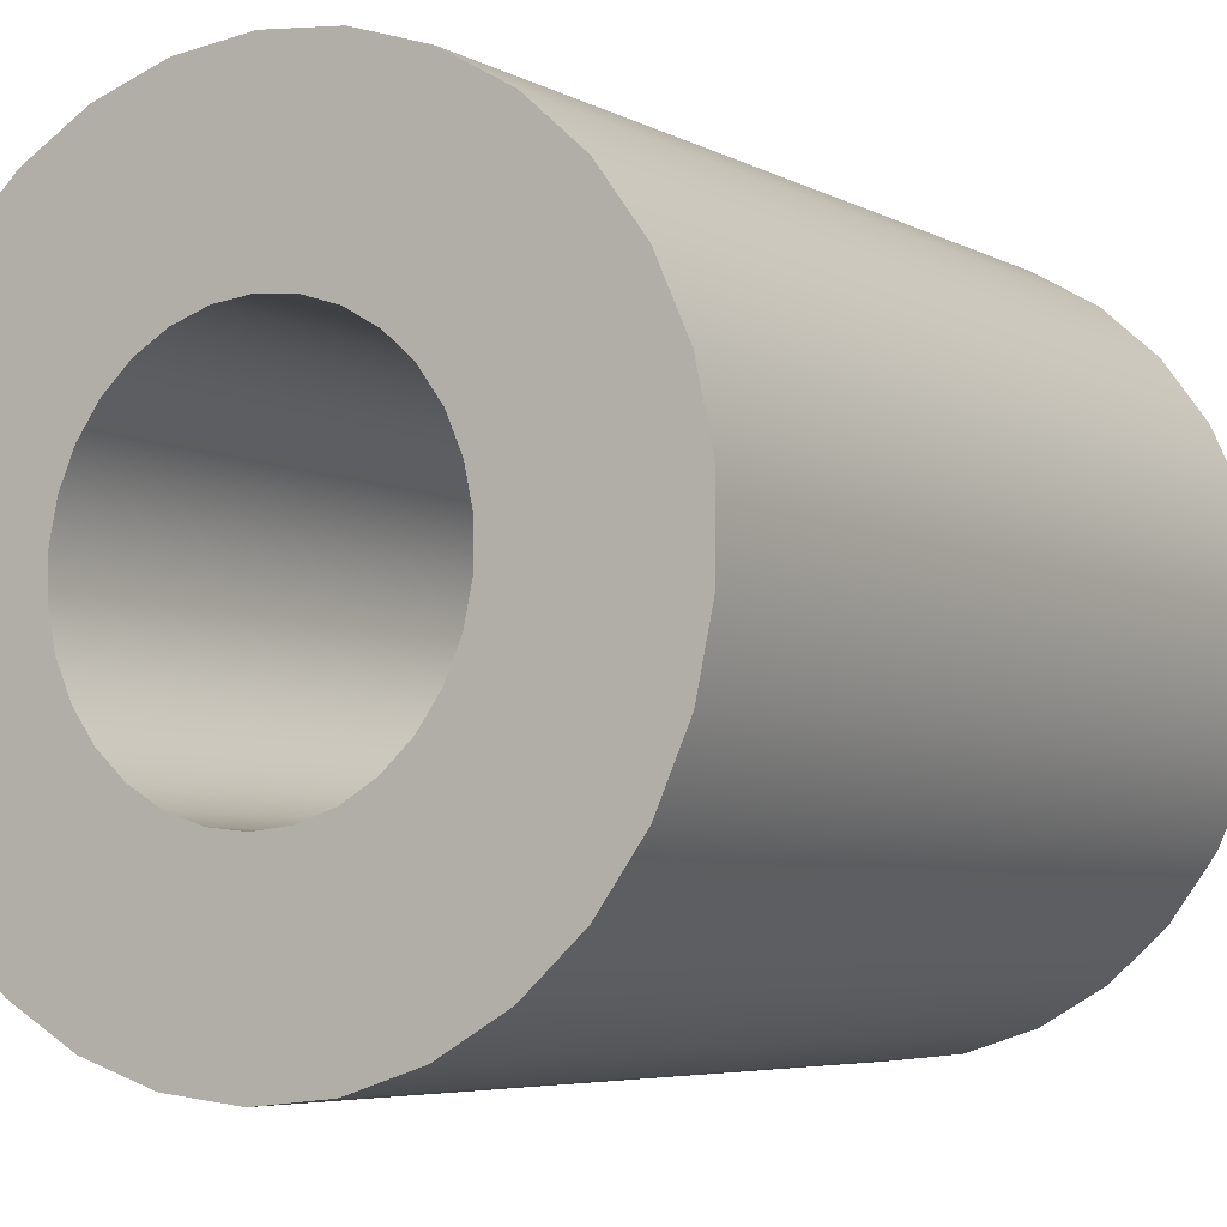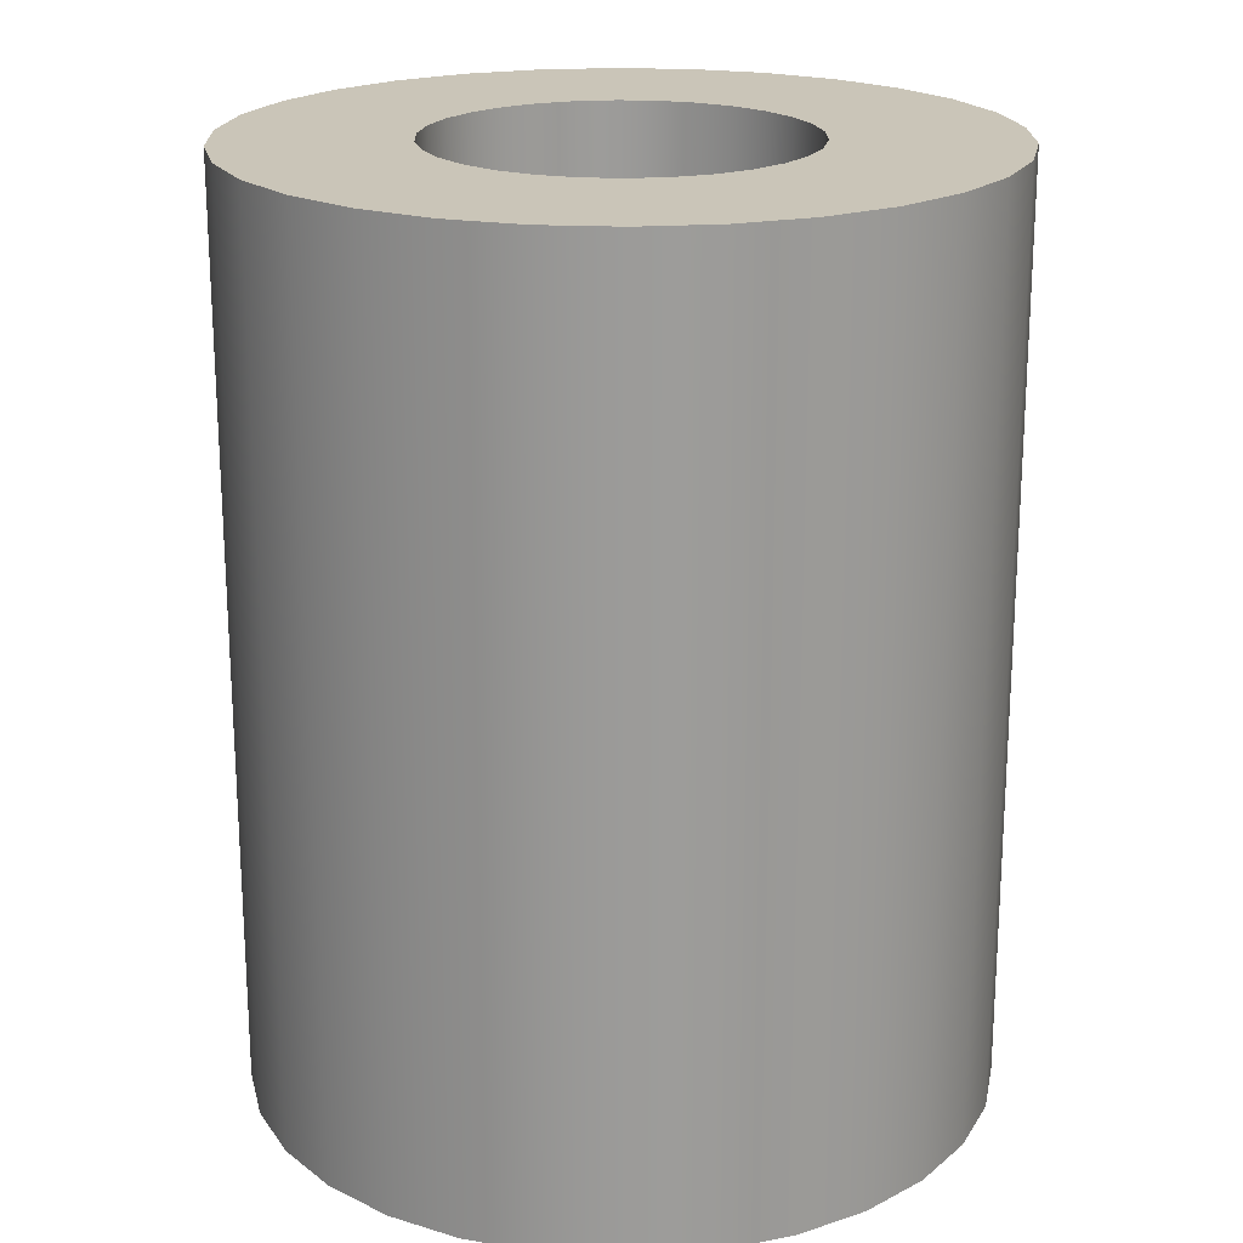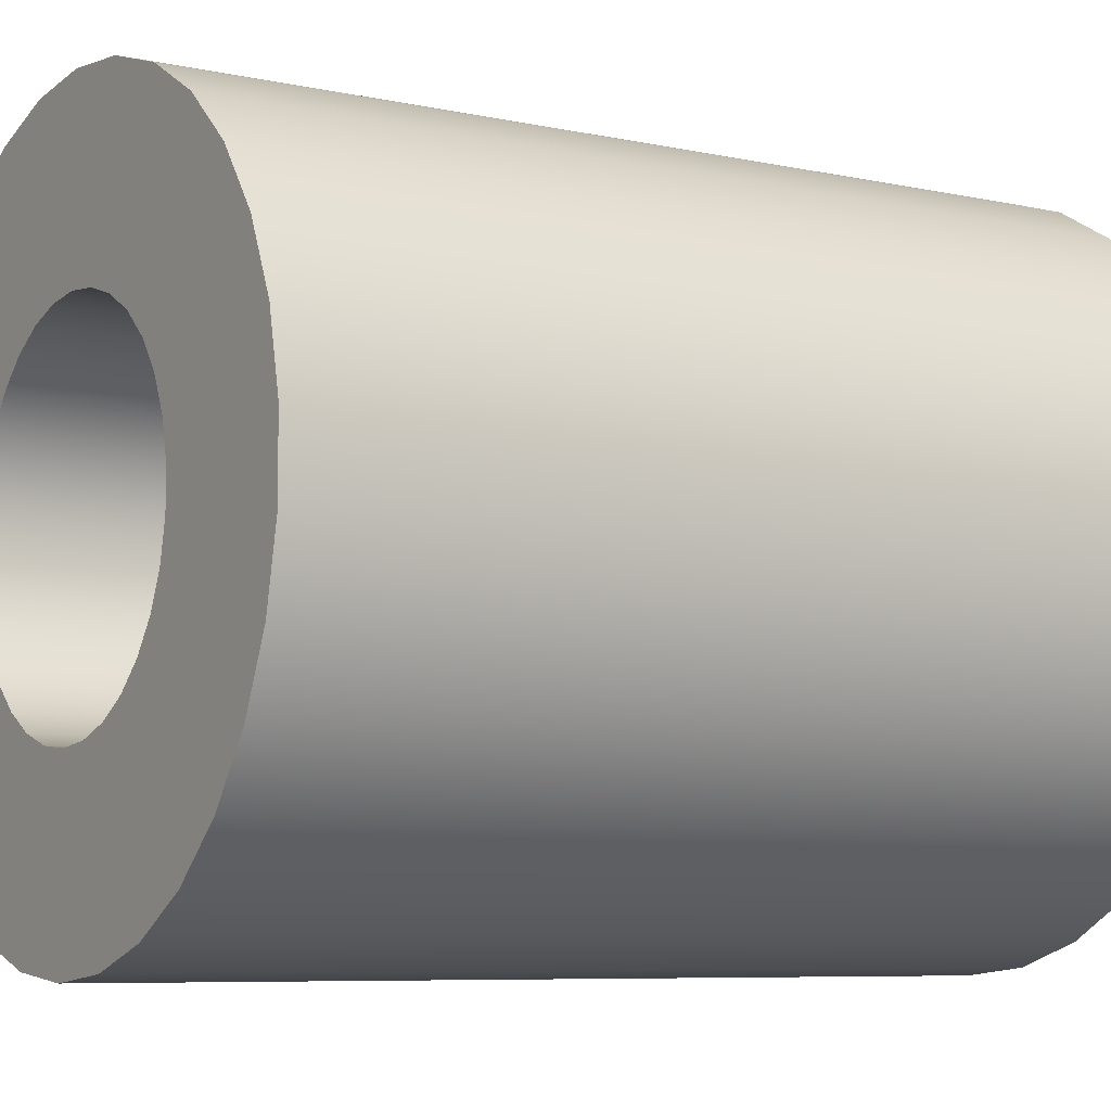
<metadata>
{"format":"obj","ext":"obj","renderer":"f3d","projection":"perspective","resolution":1024,"background":"white","views":[{"elev":-5.3,"azim":-147.7,"up":"+Z"},{"elev":20.4,"azim":35.0,"up":"+Y"},{"elev":-7.1,"azim":57.7,"up":"+Z"}]}
</metadata>
<code>
v  -0 0 -2
v  0.4158 1 -1.956
v  0.4158 0 -1.956
v  -0 1 -2
v  0.4158 2 -1.956
v  -0 2 -2
v  0.4158 3 -1.956
v  -0 3 -2
v  0.4158 4 -1.956
v  -0 4 -2
v  0.4158 5 -1.956
v  -0 5 -2
v  0.2079 5 -0.9781
v  -0 5 -1
v  0.2079 4 -0.9781
v  -0 4 -1
v  0.2079 3 -0.9781
v  -0 3 -1
v  0.2079 2 -0.9781
v  -0 2 -1
v  0.2079 1 -0.9781
v  -0 1 -1
v  0.2079 0 -0.9781
v  -0 0 -1
v  0.8135 1 -1.827
v  0.8135 0 -1.827
v  0.8135 2 -1.827
v  0.8135 3 -1.827
v  0.8135 4 -1.827
v  0.8135 5 -1.827
v  0.4067 5 -0.9135
v  0.4067 4 -0.9135
v  0.4067 3 -0.9135
v  0.4067 2 -0.9135
v  0.4067 1 -0.9135
v  0.4067 0 -0.9135
v  1.176 1 -1.618
v  1.176 0 -1.618
v  1.176 2 -1.618
v  1.176 3 -1.618
v  1.176 4 -1.618
v  1.176 5 -1.618
v  0.5878 5 -0.809
v  0.5878 4 -0.809
v  0.5878 3 -0.809
v  0.5878 2 -0.809
v  0.5878 1 -0.809
v  0.5878 0 -0.809
v  1.486 1 -1.338
v  1.486 0 -1.338
v  1.486 2 -1.338
v  1.486 3 -1.338
v  1.486 4 -1.338
v  1.486 5 -1.338
v  0.7431 5 -0.6691
v  0.7431 4 -0.6691
v  0.7431 3 -0.6691
v  0.7431 2 -0.6691
v  0.7431 1 -0.6691
v  0.7431 0 -0.6691
v  1.732 1 -1
v  1.732 0 -1
v  1.732 2 -1
v  1.732 3 -1
v  1.732 4 -1
v  1.732 5 -1
v  0.866 5 -0.5
v  0.866 4 -0.5
v  0.866 3 -0.5
v  0.866 2 -0.5
v  0.866 1 -0.5
v  0.866 0 -0.5
v  1.902 1 -0.618
v  1.902 0 -0.618
v  1.902 2 -0.618
v  1.902 3 -0.618
v  1.902 4 -0.618
v  1.902 5 -0.618
v  0.9511 5 -0.309
v  0.9511 4 -0.309
v  0.9511 3 -0.309
v  0.9511 2 -0.309
v  0.9511 1 -0.309
v  0.9511 0 -0.309
v  1.989 1 -0.2091
v  1.989 0 -0.2091
v  1.989 2 -0.2091
v  1.989 3 -0.2091
v  1.989 4 -0.2091
v  1.989 5 -0.2091
v  0.9945 5 -0.1045
v  0.9945 4 -0.1045
v  0.9945 3 -0.1045
v  0.9945 2 -0.1045
v  0.9945 1 -0.1045
v  0.9945 0 -0.1045
v  1.989 1 0.2091
v  1.989 0 0.2091
v  1.989 2 0.2091
v  1.989 3 0.2091
v  1.989 4 0.2091
v  1.989 5 0.2091
v  0.9945 5 0.1045
v  0.9945 4 0.1045
v  0.9945 3 0.1045
v  0.9945 2 0.1045
v  0.9945 1 0.1045
v  0.9945 0 0.1045
v  1.902 1 0.618
v  1.902 0 0.618
v  1.902 2 0.618
v  1.902 3 0.618
v  1.902 4 0.618
v  1.902 5 0.618
v  0.9511 5 0.309
v  0.9511 4 0.309
v  0.9511 3 0.309
v  0.9511 2 0.309
v  0.9511 1 0.309
v  0.9511 0 0.309
v  1.732 1 1
v  1.732 0 1
v  1.732 2 1
v  1.732 3 1
v  1.732 4 1
v  1.732 5 1
v  0.866 5 0.5
v  0.866 4 0.5
v  0.866 3 0.5
v  0.866 2 0.5
v  0.866 1 0.5
v  0.866 0 0.5
v  1.486 1 1.338
v  1.486 0 1.338
v  1.486 2 1.338
v  1.486 3 1.338
v  1.486 4 1.338
v  1.486 5 1.338
v  0.7431 5 0.6691
v  0.7431 4 0.6691
v  0.7431 3 0.6691
v  0.7431 2 0.6691
v  0.7431 1 0.6691
v  0.7431 0 0.6691
v  1.176 1 1.618
v  1.176 0 1.618
v  1.176 2 1.618
v  1.176 3 1.618
v  1.176 4 1.618
v  1.176 5 1.618
v  0.5878 5 0.809
v  0.5878 4 0.809
v  0.5878 3 0.809
v  0.5878 2 0.809
v  0.5878 1 0.809
v  0.5878 0 0.809
v  0.8135 1 1.827
v  0.8135 0 1.827
v  0.8135 2 1.827
v  0.8135 3 1.827
v  0.8135 4 1.827
v  0.8135 5 1.827
v  0.4067 5 0.9135
v  0.4067 4 0.9135
v  0.4067 3 0.9135
v  0.4067 2 0.9135
v  0.4067 1 0.9135
v  0.4067 0 0.9135
v  0.4158 1 1.956
v  0.4158 0 1.956
v  0.4158 2 1.956
v  0.4158 3 1.956
v  0.4158 4 1.956
v  0.4158 5 1.956
v  0.2079 5 0.9781
v  0.2079 4 0.9781
v  0.2079 3 0.9781
v  0.2079 2 0.9781
v  0.2079 1 0.9781
v  0.2079 0 0.9781
v  -0 1 2
v  -0 0 2
v  -0 2 2
v  -0 3 2
v  -0 4 2
v  -0 5 2
v  -0 5 1
v  -0 4 1
v  -0 3 1
v  -0 2 1
v  -0 1 1
v  -0 0 1
v  -0.4158 1 1.956
v  -0.4158 0 1.956
v  -0.4158 2 1.956
v  -0.4158 3 1.956
v  -0.4158 4 1.956
v  -0.4158 5 1.956
v  -0.2079 5 0.9781
v  -0.2079 4 0.9781
v  -0.2079 3 0.9781
v  -0.2079 2 0.9781
v  -0.2079 1 0.9781
v  -0.2079 0 0.9781
v  -0.8135 1 1.827
v  -0.8135 0 1.827
v  -0.8135 2 1.827
v  -0.8135 3 1.827
v  -0.8135 4 1.827
v  -0.8135 5 1.827
v  -0.4067 5 0.9135
v  -0.4067 4 0.9135
v  -0.4067 3 0.9135
v  -0.4067 2 0.9135
v  -0.4067 1 0.9135
v  -0.4067 0 0.9135
v  -1.176 1 1.618
v  -1.176 0 1.618
v  -1.176 2 1.618
v  -1.176 3 1.618
v  -1.176 4 1.618
v  -1.176 5 1.618
v  -0.5878 5 0.809
v  -0.5878 4 0.809
v  -0.5878 3 0.809
v  -0.5878 2 0.809
v  -0.5878 1 0.809
v  -0.5878 0 0.809
v  -1.486 1 1.338
v  -1.486 0 1.338
v  -1.486 2 1.338
v  -1.486 3 1.338
v  -1.486 4 1.338
v  -1.486 5 1.338
v  -0.7431 5 0.6691
v  -0.7431 4 0.6691
v  -0.7431 3 0.6691
v  -0.7431 2 0.6691
v  -0.7431 1 0.6691
v  -0.7431 0 0.6691
v  -1.732 1 1
v  -1.732 0 1
v  -1.732 2 1
v  -1.732 3 1
v  -1.732 4 1
v  -1.732 5 1
v  -0.866 5 0.5
v  -0.866 4 0.5
v  -0.866 3 0.5
v  -0.866 2 0.5
v  -0.866 1 0.5
v  -0.866 0 0.5
v  -1.902 1 0.618
v  -1.902 0 0.618
v  -1.902 2 0.618
v  -1.902 3 0.618
v  -1.902 4 0.618
v  -1.902 5 0.618
v  -0.9511 5 0.309
v  -0.9511 4 0.309
v  -0.9511 3 0.309
v  -0.9511 2 0.309
v  -0.9511 1 0.309
v  -0.9511 0 0.309
v  -1.989 1 0.2091
v  -1.989 0 0.2091
v  -1.989 2 0.2091
v  -1.989 3 0.2091
v  -1.989 4 0.2091
v  -1.989 5 0.2091
v  -0.9945 5 0.1045
v  -0.9945 4 0.1045
v  -0.9945 3 0.1045
v  -0.9945 2 0.1045
v  -0.9945 1 0.1045
v  -0.9945 0 0.1045
v  -1.989 1 -0.2091
v  -1.989 0 -0.2091
v  -1.989 2 -0.2091
v  -1.989 3 -0.2091
v  -1.989 4 -0.2091
v  -1.989 5 -0.2091
v  -0.9945 5 -0.1045
v  -0.9945 4 -0.1045
v  -0.9945 3 -0.1045
v  -0.9945 2 -0.1045
v  -0.9945 1 -0.1045
v  -0.9945 0 -0.1045
v  -1.902 1 -0.618
v  -1.902 0 -0.618
v  -1.902 2 -0.618
v  -1.902 3 -0.618
v  -1.902 4 -0.618
v  -1.902 5 -0.618
v  -0.9511 5 -0.309
v  -0.9511 4 -0.309
v  -0.9511 3 -0.309
v  -0.9511 2 -0.309
v  -0.9511 1 -0.309
v  -0.9511 0 -0.309
v  -1.732 1 -1
v  -1.732 0 -1
v  -1.732 2 -1
v  -1.732 3 -1
v  -1.732 4 -1
v  -1.732 5 -1
v  -0.866 5 -0.5
v  -0.866 4 -0.5
v  -0.866 3 -0.5
v  -0.866 2 -0.5
v  -0.866 1 -0.5
v  -0.866 0 -0.5
v  -1.486 1 -1.338
v  -1.486 0 -1.338
v  -1.486 2 -1.338
v  -1.486 3 -1.338
v  -1.486 4 -1.338
v  -1.486 5 -1.338
v  -0.7431 5 -0.6691
v  -0.7431 4 -0.6691
v  -0.7431 3 -0.6691
v  -0.7431 2 -0.6691
v  -0.7431 1 -0.6691
v  -0.7431 0 -0.6691
v  -1.176 1 -1.618
v  -1.176 0 -1.618
v  -1.176 2 -1.618
v  -1.176 3 -1.618
v  -1.176 4 -1.618
v  -1.176 5 -1.618
v  -0.5878 5 -0.809
v  -0.5878 4 -0.809
v  -0.5878 3 -0.809
v  -0.5878 2 -0.809
v  -0.5878 1 -0.809
v  -0.5878 0 -0.809
v  -0.8135 1 -1.827
v  -0.8135 0 -1.827
v  -0.8135 2 -1.827
v  -0.8135 3 -1.827
v  -0.8135 4 -1.827
v  -0.8135 5 -1.827
v  -0.4067 5 -0.9135
v  -0.4067 4 -0.9135
v  -0.4067 3 -0.9135
v  -0.4067 2 -0.9135
v  -0.4067 1 -0.9135
v  -0.4067 0 -0.9135
v  -0.4158 1 -1.956
v  -0.4158 0 -1.956
v  -0.4158 2 -1.956
v  -0.4158 3 -1.956
v  -0.4158 4 -1.956
v  -0.4158 5 -1.956
v  -0.2079 5 -0.9781
v  -0.2079 4 -0.9781
v  -0.2079 3 -0.9781
v  -0.2079 2 -0.9781
v  -0.2079 1 -0.9781
v  -0.2079 0 -0.9781
g Tube01
f 1 2 3
f 1 4 2
f 4 5 2
f 4 6 5
f 6 7 5
f 6 8 7
f 8 9 7
f 8 10 9
f 10 11 9
f 10 12 11
f 12 13 11
f 12 14 13
f 14 15 13
f 14 16 15
f 16 17 15
f 16 18 17
f 18 19 17
f 18 20 19
f 20 21 19
f 20 22 21
f 22 23 21
f 22 24 23
f 24 3 23
f 24 1 3
f 3 25 26
f 3 2 25
f 2 27 25
f 2 5 27
f 5 28 27
f 5 7 28
f 7 29 28
f 7 9 29
f 9 30 29
f 9 11 30
f 11 31 30
f 11 13 31
f 13 32 31
f 13 15 32
f 15 33 32
f 15 17 33
f 17 34 33
f 17 19 34
f 19 35 34
f 19 21 35
f 21 36 35
f 21 23 36
f 23 26 36
f 23 3 26
f 26 37 38
f 26 25 37
f 25 39 37
f 25 27 39
f 27 40 39
f 27 28 40
f 28 41 40
f 28 29 41
f 29 42 41
f 29 30 42
f 30 43 42
f 30 31 43
f 31 44 43
f 31 32 44
f 32 45 44
f 32 33 45
f 33 46 45
f 33 34 46
f 34 47 46
f 34 35 47
f 35 48 47
f 35 36 48
f 36 38 48
f 36 26 38
f 38 49 50
f 38 37 49
f 37 51 49
f 37 39 51
f 39 52 51
f 39 40 52
f 40 53 52
f 40 41 53
f 41 54 53
f 41 42 54
f 42 55 54
f 42 43 55
f 43 56 55
f 43 44 56
f 44 57 56
f 44 45 57
f 45 58 57
f 45 46 58
f 46 59 58
f 46 47 59
f 47 60 59
f 47 48 60
f 48 50 60
f 48 38 50
f 50 61 62
f 50 49 61
f 49 63 61
f 49 51 63
f 51 64 63
f 51 52 64
f 52 65 64
f 52 53 65
f 53 66 65
f 53 54 66
f 54 67 66
f 54 55 67
f 55 68 67
f 55 56 68
f 56 69 68
f 56 57 69
f 57 70 69
f 57 58 70
f 58 71 70
f 58 59 71
f 59 72 71
f 59 60 72
f 60 62 72
f 60 50 62
f 62 73 74
f 62 61 73
f 61 75 73
f 61 63 75
f 63 76 75
f 63 64 76
f 64 77 76
f 64 65 77
f 65 78 77
f 65 66 78
f 66 79 78
f 66 67 79
f 67 80 79
f 67 68 80
f 68 81 80
f 68 69 81
f 69 82 81
f 69 70 82
f 70 83 82
f 70 71 83
f 71 84 83
f 71 72 84
f 72 74 84
f 72 62 74
f 74 85 86
f 74 73 85
f 73 87 85
f 73 75 87
f 75 88 87
f 75 76 88
f 76 89 88
f 76 77 89
f 77 90 89
f 77 78 90
f 78 91 90
f 78 79 91
f 79 92 91
f 79 80 92
f 80 93 92
f 80 81 93
f 81 94 93
f 81 82 94
f 82 95 94
f 82 83 95
f 83 96 95
f 83 84 96
f 84 86 96
f 84 74 86
f 86 97 98
f 86 85 97
f 85 99 97
f 85 87 99
f 87 100 99
f 87 88 100
f 88 101 100
f 88 89 101
f 89 102 101
f 89 90 102
f 90 103 102
f 90 91 103
f 91 104 103
f 91 92 104
f 92 105 104
f 92 93 105
f 93 106 105
f 93 94 106
f 94 107 106
f 94 95 107
f 95 108 107
f 95 96 108
f 96 98 108
f 96 86 98
f 98 109 110
f 98 97 109
f 97 111 109
f 97 99 111
f 99 112 111
f 99 100 112
f 100 113 112
f 100 101 113
f 101 114 113
f 101 102 114
f 102 115 114
f 102 103 115
f 103 116 115
f 103 104 116
f 104 117 116
f 104 105 117
f 105 118 117
f 105 106 118
f 106 119 118
f 106 107 119
f 107 120 119
f 107 108 120
f 108 110 120
f 108 98 110
f 110 121 122
f 110 109 121
f 109 123 121
f 109 111 123
f 111 124 123
f 111 112 124
f 112 125 124
f 112 113 125
f 113 126 125
f 113 114 126
f 114 127 126
f 114 115 127
f 115 128 127
f 115 116 128
f 116 129 128
f 116 117 129
f 117 130 129
f 117 118 130
f 118 131 130
f 118 119 131
f 119 132 131
f 119 120 132
f 120 122 132
f 120 110 122
f 122 133 134
f 122 121 133
f 121 135 133
f 121 123 135
f 123 136 135
f 123 124 136
f 124 137 136
f 124 125 137
f 125 138 137
f 125 126 138
f 126 139 138
f 126 127 139
f 127 140 139
f 127 128 140
f 128 141 140
f 128 129 141
f 129 142 141
f 129 130 142
f 130 143 142
f 130 131 143
f 131 144 143
f 131 132 144
f 132 134 144
f 132 122 134
f 134 145 146
f 134 133 145
f 133 147 145
f 133 135 147
f 135 148 147
f 135 136 148
f 136 149 148
f 136 137 149
f 137 150 149
f 137 138 150
f 138 151 150
f 138 139 151
f 139 152 151
f 139 140 152
f 140 153 152
f 140 141 153
f 141 154 153
f 141 142 154
f 142 155 154
f 142 143 155
f 143 156 155
f 143 144 156
f 144 146 156
f 144 134 146
f 146 157 158
f 146 145 157
f 145 159 157
f 145 147 159
f 147 160 159
f 147 148 160
f 148 161 160
f 148 149 161
f 149 162 161
f 149 150 162
f 150 163 162
f 150 151 163
f 151 164 163
f 151 152 164
f 152 165 164
f 152 153 165
f 153 166 165
f 153 154 166
f 154 167 166
f 154 155 167
f 155 168 167
f 155 156 168
f 156 158 168
f 156 146 158
f 158 169 170
f 158 157 169
f 157 171 169
f 157 159 171
f 159 172 171
f 159 160 172
f 160 173 172
f 160 161 173
f 161 174 173
f 161 162 174
f 162 175 174
f 162 163 175
f 163 176 175
f 163 164 176
f 164 177 176
f 164 165 177
f 165 178 177
f 165 166 178
f 166 179 178
f 166 167 179
f 167 180 179
f 167 168 180
f 168 170 180
f 168 158 170
f 170 181 182
f 170 169 181
f 169 183 181
f 169 171 183
f 171 184 183
f 171 172 184
f 172 185 184
f 172 173 185
f 173 186 185
f 173 174 186
f 174 187 186
f 174 175 187
f 175 188 187
f 175 176 188
f 176 189 188
f 176 177 189
f 177 190 189
f 177 178 190
f 178 191 190
f 178 179 191
f 179 192 191
f 179 180 192
f 180 182 192
f 180 170 182
f 182 193 194
f 182 181 193
f 181 195 193
f 181 183 195
f 183 196 195
f 183 184 196
f 184 197 196
f 184 185 197
f 185 198 197
f 185 186 198
f 186 199 198
f 186 187 199
f 187 200 199
f 187 188 200
f 188 201 200
f 188 189 201
f 189 202 201
f 189 190 202
f 190 203 202
f 190 191 203
f 191 204 203
f 191 192 204
f 192 194 204
f 192 182 194
f 194 205 206
f 194 193 205
f 193 207 205
f 193 195 207
f 195 208 207
f 195 196 208
f 196 209 208
f 196 197 209
f 197 210 209
f 197 198 210
f 198 211 210
f 198 199 211
f 199 212 211
f 199 200 212
f 200 213 212
f 200 201 213
f 201 214 213
f 201 202 214
f 202 215 214
f 202 203 215
f 203 216 215
f 203 204 216
f 204 206 216
f 204 194 206
f 206 217 218
f 206 205 217
f 205 219 217
f 205 207 219
f 207 220 219
f 207 208 220
f 208 221 220
f 208 209 221
f 209 222 221
f 209 210 222
f 210 223 222
f 210 211 223
f 211 224 223
f 211 212 224
f 212 225 224
f 212 213 225
f 213 226 225
f 213 214 226
f 214 227 226
f 214 215 227
f 215 228 227
f 215 216 228
f 216 218 228
f 216 206 218
f 218 229 230
f 218 217 229
f 217 231 229
f 217 219 231
f 219 232 231
f 219 220 232
f 220 233 232
f 220 221 233
f 221 234 233
f 221 222 234
f 222 235 234
f 222 223 235
f 223 236 235
f 223 224 236
f 224 237 236
f 224 225 237
f 225 238 237
f 225 226 238
f 226 239 238
f 226 227 239
f 227 240 239
f 227 228 240
f 228 230 240
f 228 218 230
f 230 241 242
f 230 229 241
f 229 243 241
f 229 231 243
f 231 244 243
f 231 232 244
f 232 245 244
f 232 233 245
f 233 246 245
f 233 234 246
f 234 247 246
f 234 235 247
f 235 248 247
f 235 236 248
f 236 249 248
f 236 237 249
f 237 250 249
f 237 238 250
f 238 251 250
f 238 239 251
f 239 252 251
f 239 240 252
f 240 242 252
f 240 230 242
f 242 253 254
f 242 241 253
f 241 255 253
f 241 243 255
f 243 256 255
f 243 244 256
f 244 257 256
f 244 245 257
f 245 258 257
f 245 246 258
f 246 259 258
f 246 247 259
f 247 260 259
f 247 248 260
f 248 261 260
f 248 249 261
f 249 262 261
f 249 250 262
f 250 263 262
f 250 251 263
f 251 264 263
f 251 252 264
f 252 254 264
f 252 242 254
f 254 265 266
f 254 253 265
f 253 267 265
f 253 255 267
f 255 268 267
f 255 256 268
f 256 269 268
f 256 257 269
f 257 270 269
f 257 258 270
f 258 271 270
f 258 259 271
f 259 272 271
f 259 260 272
f 260 273 272
f 260 261 273
f 261 274 273
f 261 262 274
f 262 275 274
f 262 263 275
f 263 276 275
f 263 264 276
f 264 266 276
f 264 254 266
f 266 277 278
f 266 265 277
f 265 279 277
f 265 267 279
f 267 280 279
f 267 268 280
f 268 281 280
f 268 269 281
f 269 282 281
f 269 270 282
f 270 283 282
f 270 271 283
f 271 284 283
f 271 272 284
f 272 285 284
f 272 273 285
f 273 286 285
f 273 274 286
f 274 287 286
f 274 275 287
f 275 288 287
f 275 276 288
f 276 278 288
f 276 266 278
f 278 289 290
f 278 277 289
f 277 291 289
f 277 279 291
f 279 292 291
f 279 280 292
f 280 293 292
f 280 281 293
f 281 294 293
f 281 282 294
f 282 295 294
f 282 283 295
f 283 296 295
f 283 284 296
f 284 297 296
f 284 285 297
f 285 298 297
f 285 286 298
f 286 299 298
f 286 287 299
f 287 300 299
f 287 288 300
f 288 290 300
f 288 278 290
f 290 301 302
f 290 289 301
f 289 303 301
f 289 291 303
f 291 304 303
f 291 292 304
f 292 305 304
f 292 293 305
f 293 306 305
f 293 294 306
f 294 307 306
f 294 295 307
f 295 308 307
f 295 296 308
f 296 309 308
f 296 297 309
f 297 310 309
f 297 298 310
f 298 311 310
f 298 299 311
f 299 312 311
f 299 300 312
f 300 302 312
f 300 290 302
f 302 313 314
f 302 301 313
f 301 315 313
f 301 303 315
f 303 316 315
f 303 304 316
f 304 317 316
f 304 305 317
f 305 318 317
f 305 306 318
f 306 319 318
f 306 307 319
f 307 320 319
f 307 308 320
f 308 321 320
f 308 309 321
f 309 322 321
f 309 310 322
f 310 323 322
f 310 311 323
f 311 324 323
f 311 312 324
f 312 314 324
f 312 302 314
f 314 325 326
f 314 313 325
f 313 327 325
f 313 315 327
f 315 328 327
f 315 316 328
f 316 329 328
f 316 317 329
f 317 330 329
f 317 318 330
f 318 331 330
f 318 319 331
f 319 332 331
f 319 320 332
f 320 333 332
f 320 321 333
f 321 334 333
f 321 322 334
f 322 335 334
f 322 323 335
f 323 336 335
f 323 324 336
f 324 326 336
f 324 314 326
f 326 337 338
f 326 325 337
f 325 339 337
f 325 327 339
f 327 340 339
f 327 328 340
f 328 341 340
f 328 329 341
f 329 342 341
f 329 330 342
f 330 343 342
f 330 331 343
f 331 344 343
f 331 332 344
f 332 345 344
f 332 333 345
f 333 346 345
f 333 334 346
f 334 347 346
f 334 335 347
f 335 348 347
f 335 336 348
f 336 338 348
f 336 326 338
f 338 349 350
f 338 337 349
f 337 351 349
f 337 339 351
f 339 352 351
f 339 340 352
f 340 353 352
f 340 341 353
f 341 354 353
f 341 342 354
f 342 355 354
f 342 343 355
f 343 356 355
f 343 344 356
f 344 357 356
f 344 345 357
f 345 358 357
f 345 346 358
f 346 359 358
f 346 347 359
f 347 360 359
f 347 348 360
f 348 350 360
f 348 338 350
f 350 4 1
f 350 349 4
f 349 6 4
f 349 351 6
f 351 8 6
f 351 352 8
f 352 10 8
f 352 353 10
f 353 12 10
f 353 354 12
f 354 14 12
f 354 355 14
f 355 16 14
f 355 356 16
f 356 18 16
f 356 357 18
f 357 20 18
f 357 358 20
f 358 22 20
f 358 359 22
f 359 24 22
f 359 360 24
f 360 1 24
f 360 350 1

</code>
